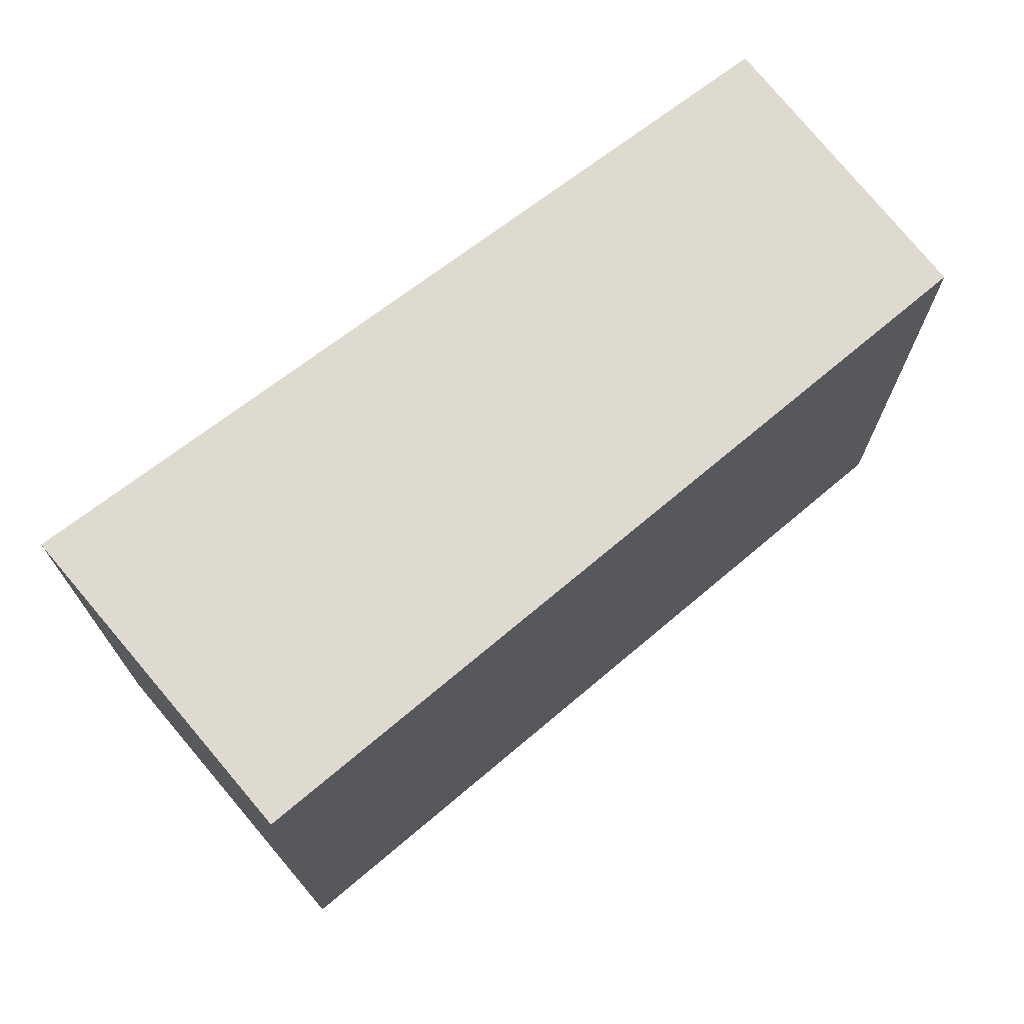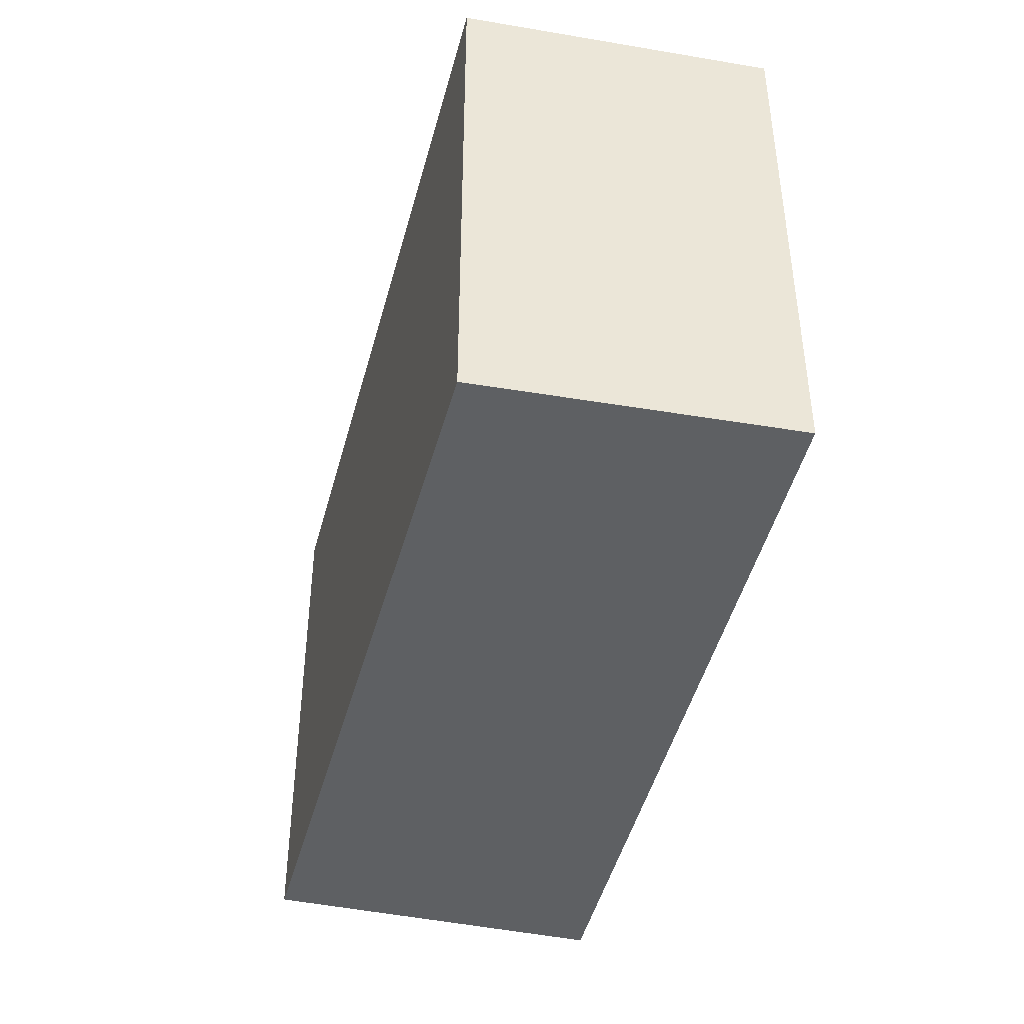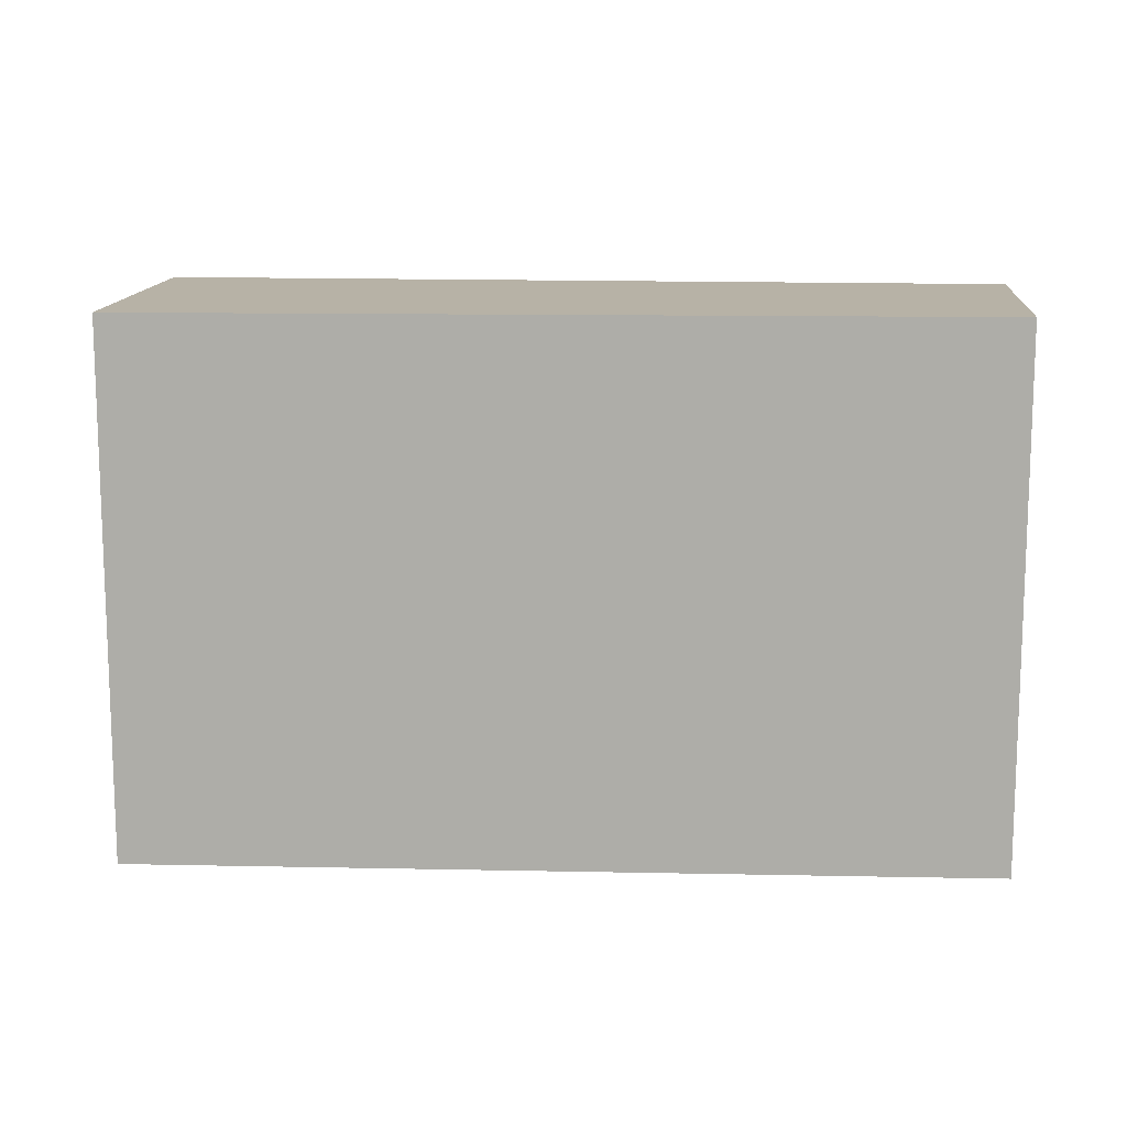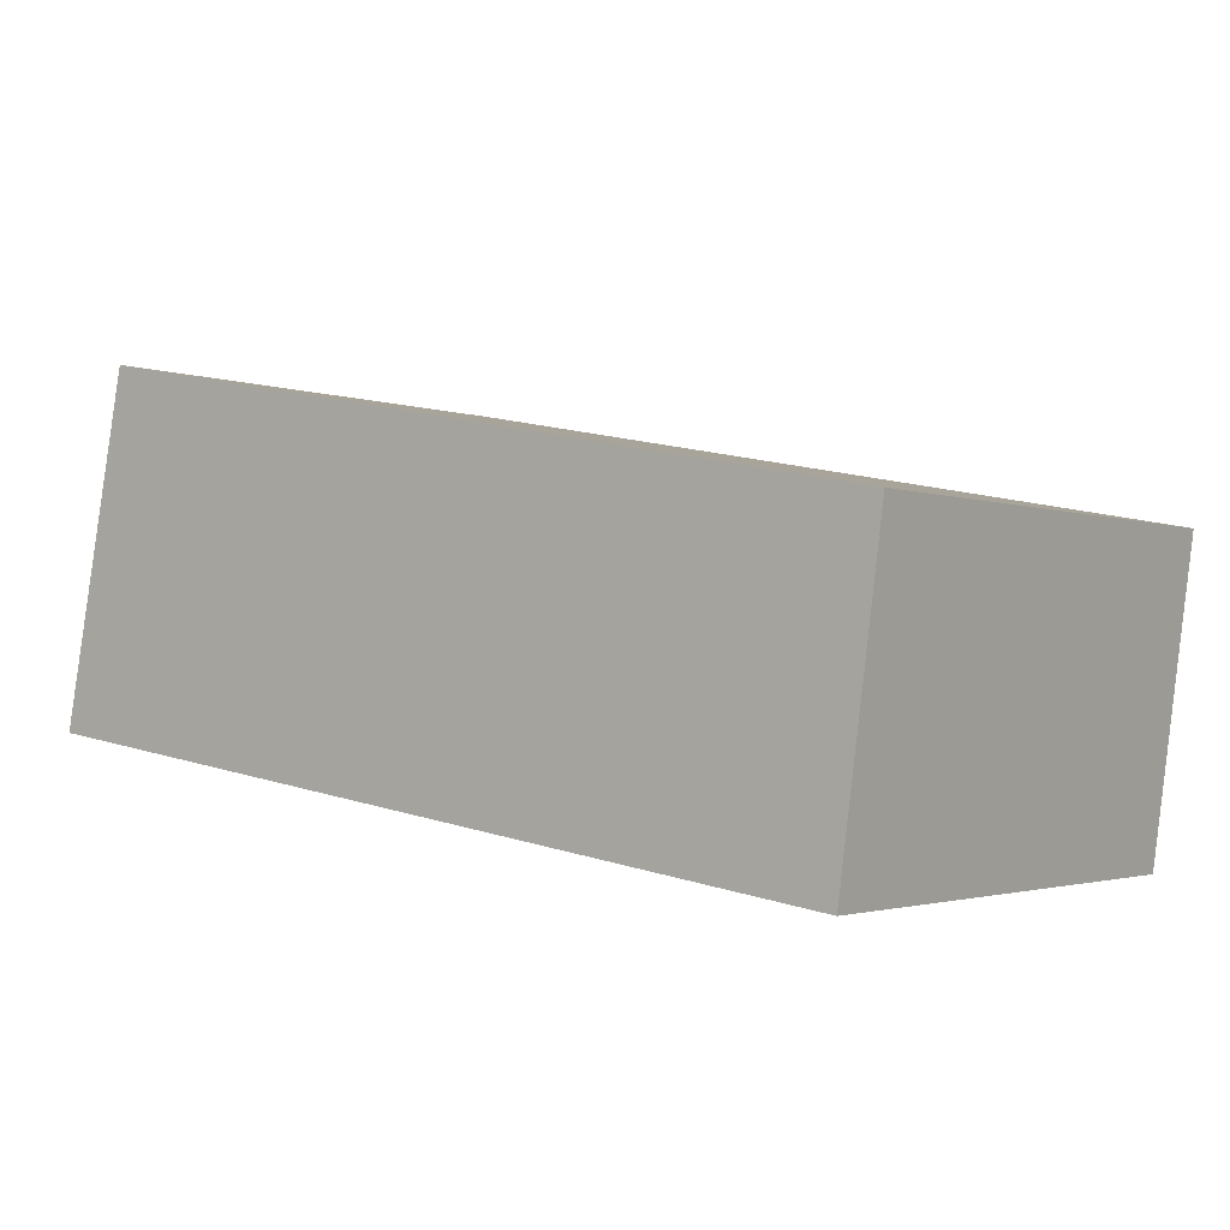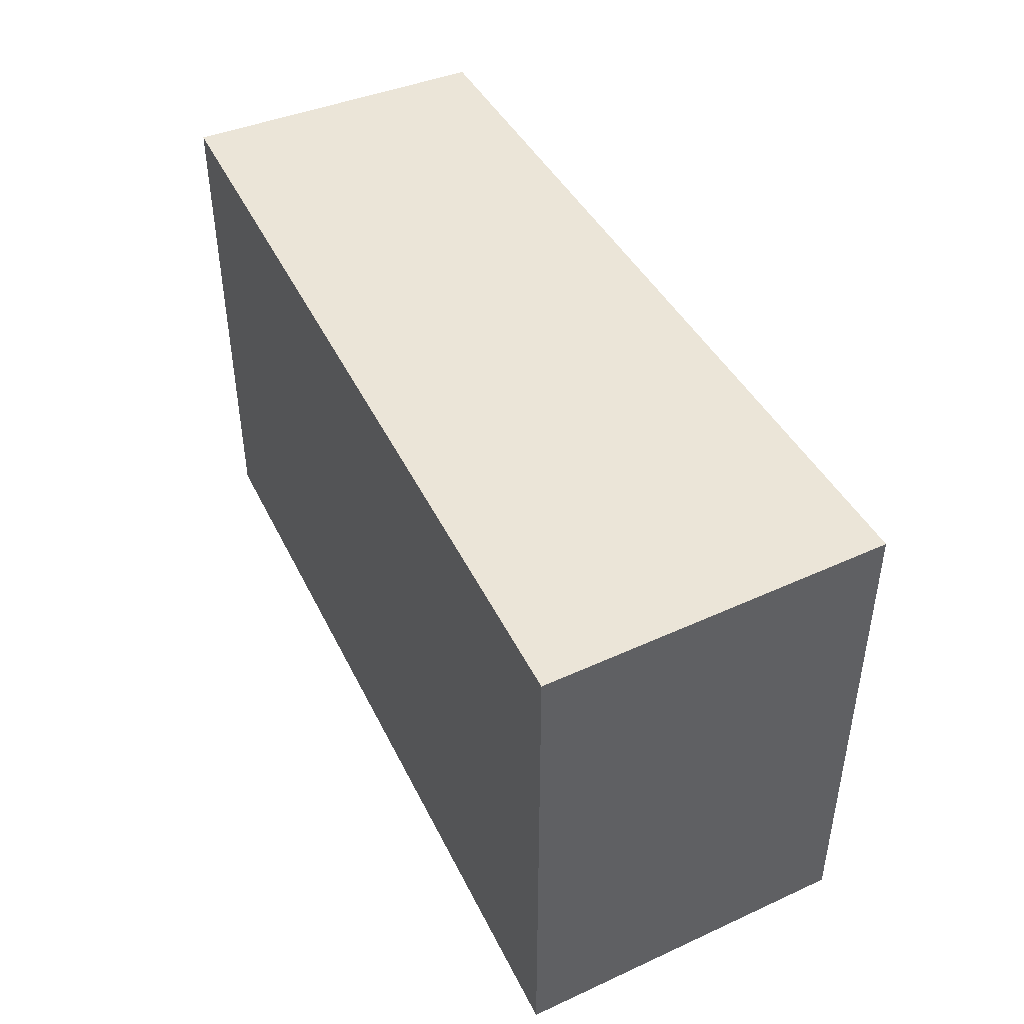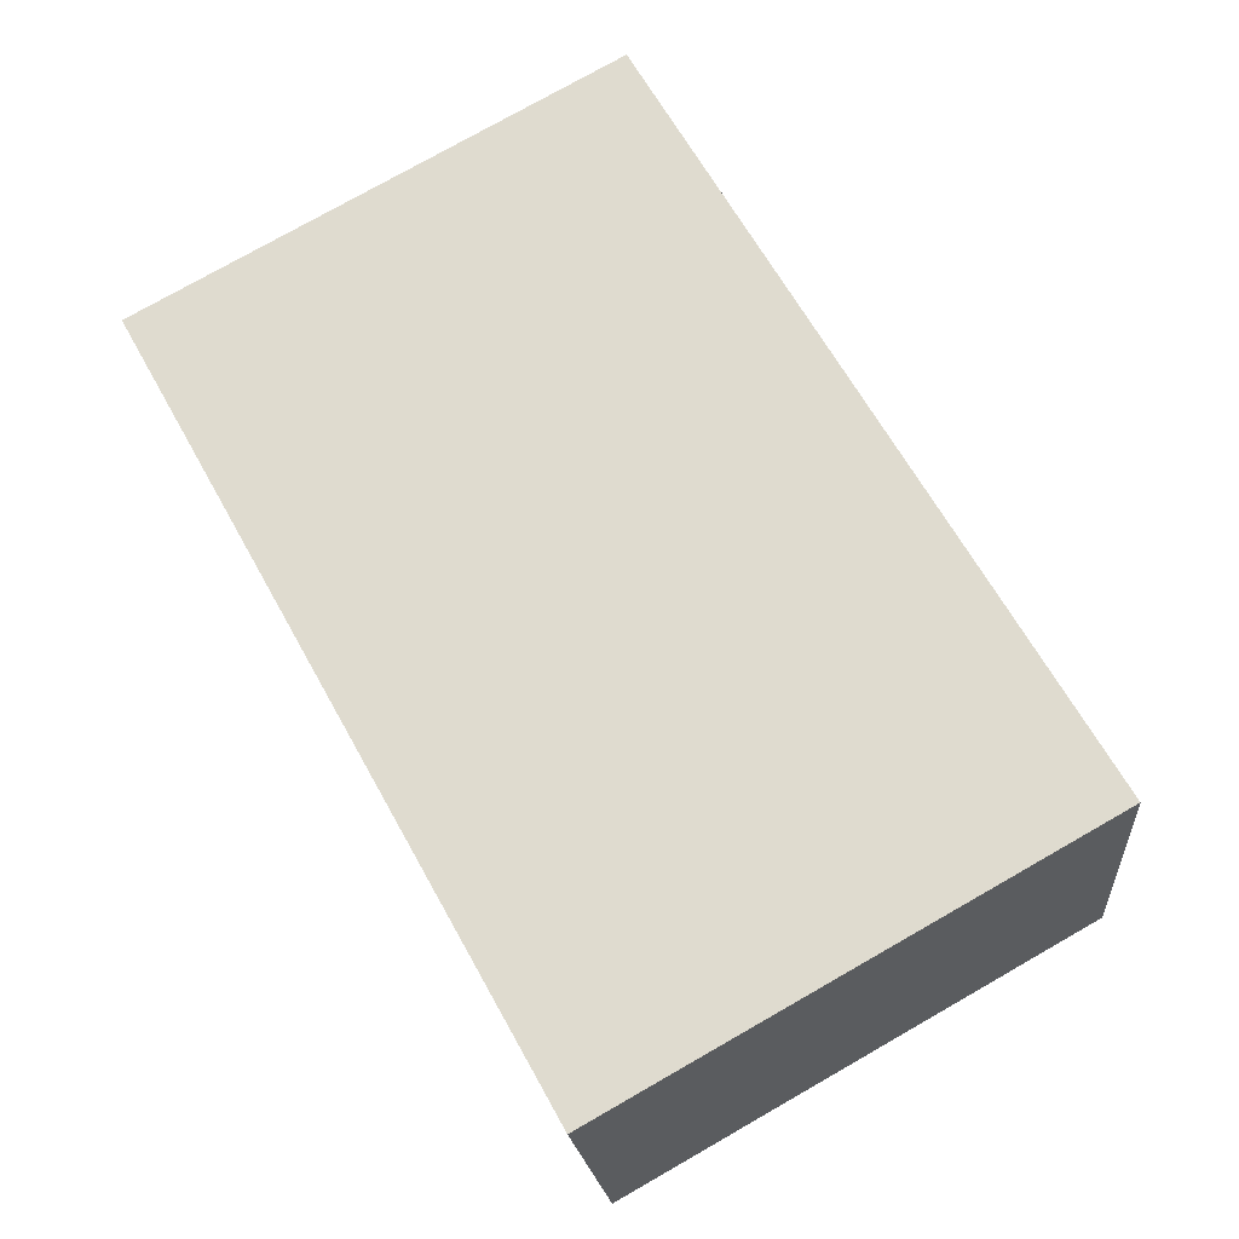
<metadata>
{"format":"obj","ext":"obj","renderer":"f3d","projection":"perspective","resolution":1024,"background":"white","views":[{"elev":70.7,"azim":-29.3,"up":"+Y"},{"elev":-42.1,"azim":86.3,"up":"+Y"},{"elev":12.5,"azim":13.6,"up":"+Y"},{"elev":-2.0,"azim":37.8,"up":"+Z"},{"elev":45.6,"azim":-106.7,"up":"+Y"},{"elev":77.6,"azim":-119.6,"up":"+Z"}]}
</metadata>
<code>
v  0.424 3.258 2.129
v  5.31 3.258 -0.777
v  0 3.258 1.995e-16
v  5.569 3.258 1.14
v  0 0 0
v  0.424 -1.304e-16 2.129
v  5.569 -6.98e-17 1.14
v  5.31 4.758e-17 -0.777
g defaultobject
f 1 2 3
f 2 1 4
f 5 1 3
f 1 5 6
f 6 4 1
f 4 6 7
f 7 2 4
f 2 7 8
f 8 3 2
f 3 8 5
f 8 6 5
f 6 8 7

</code>
